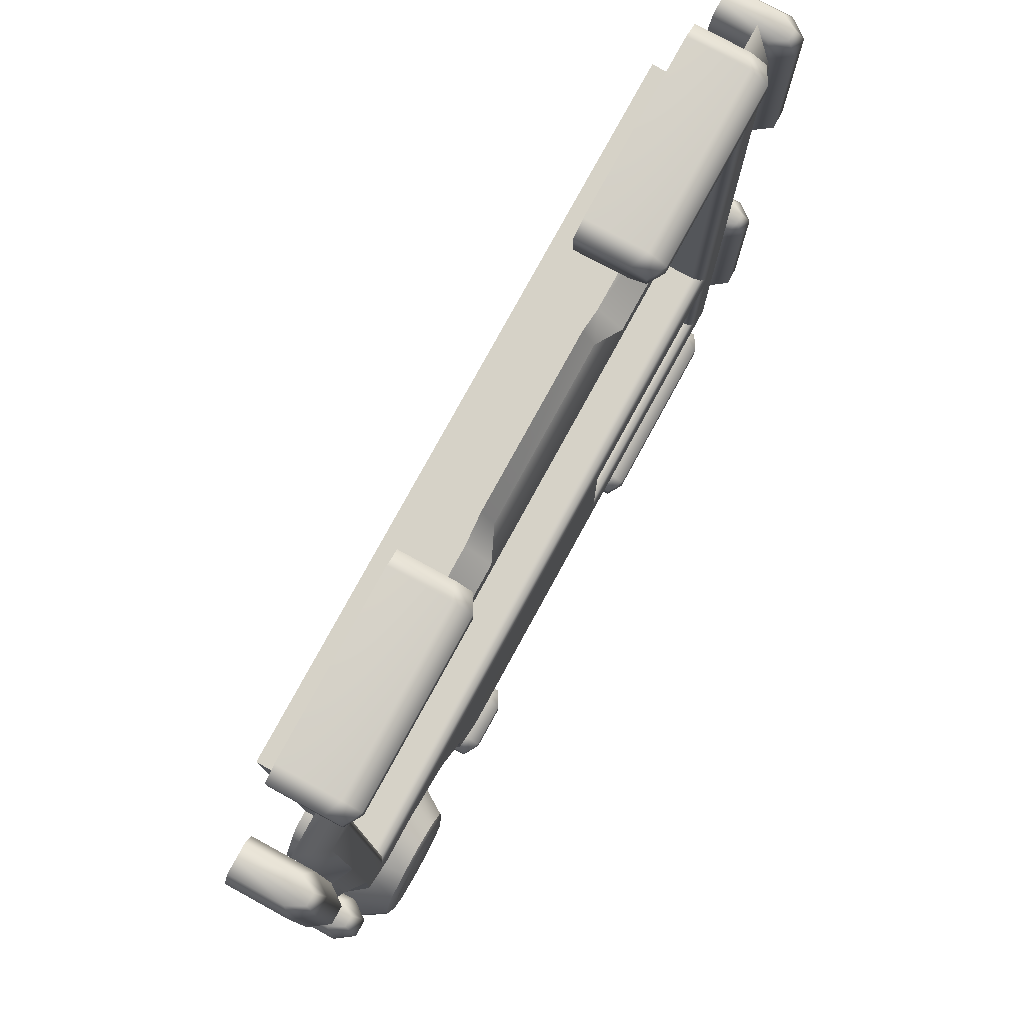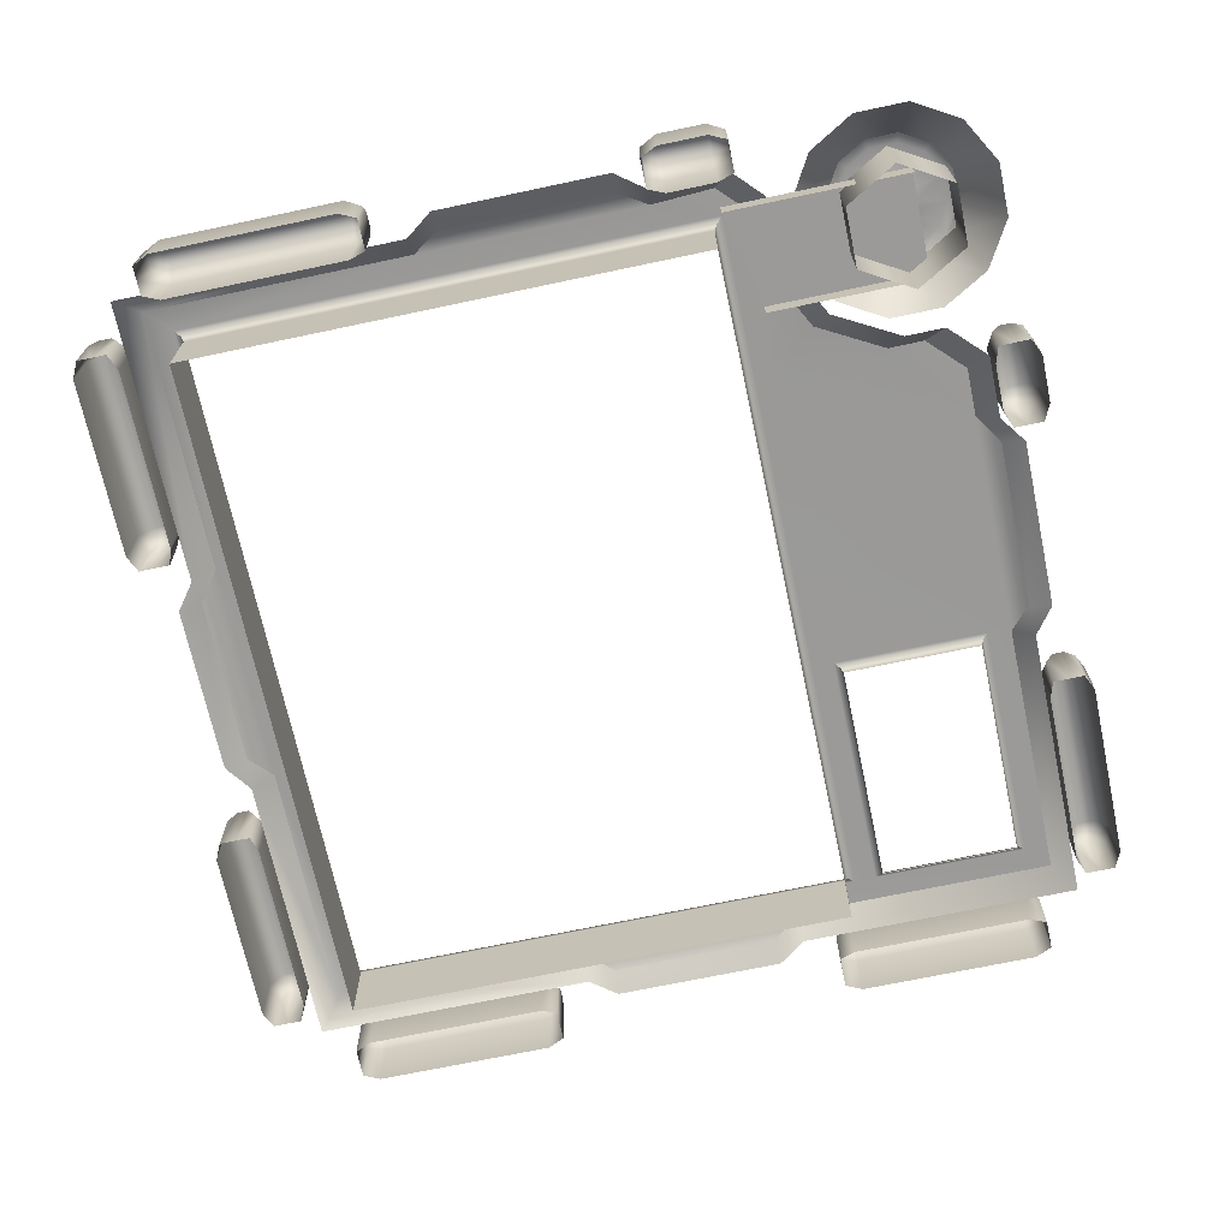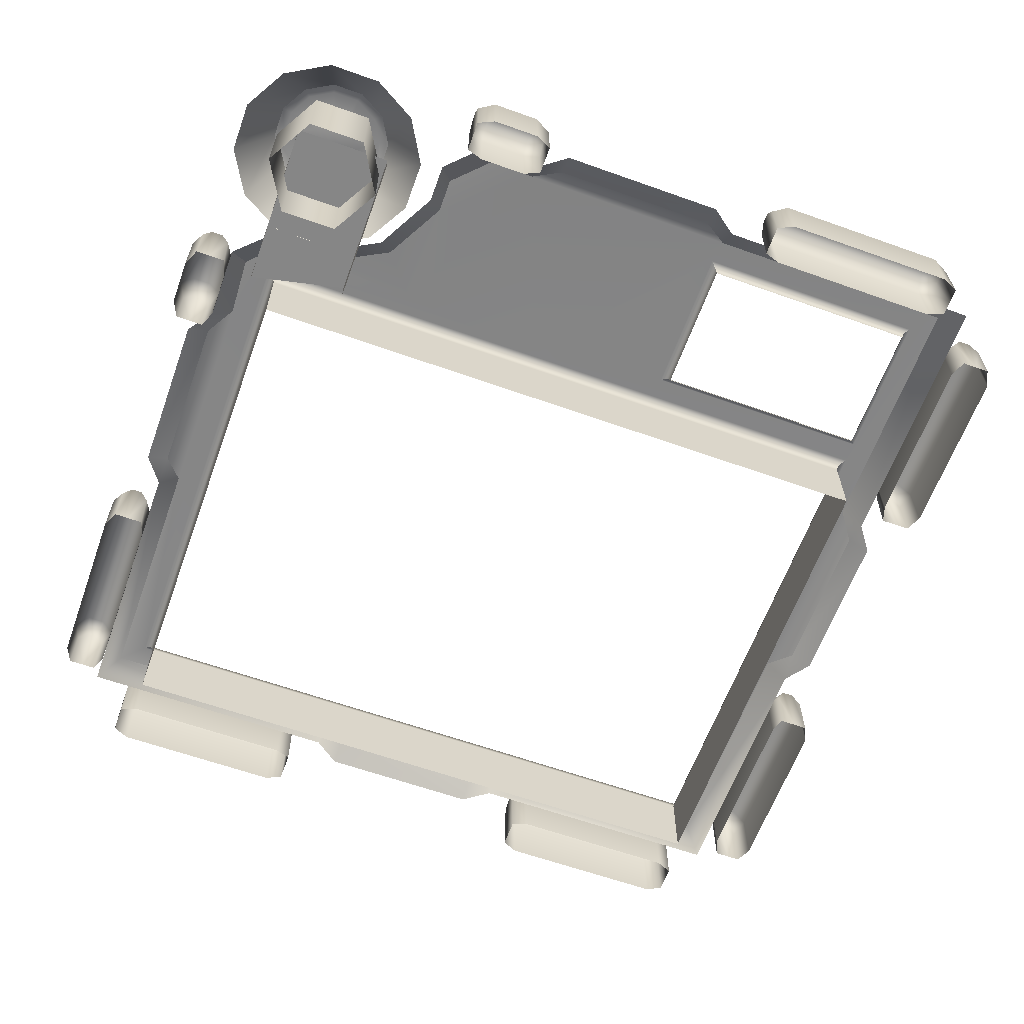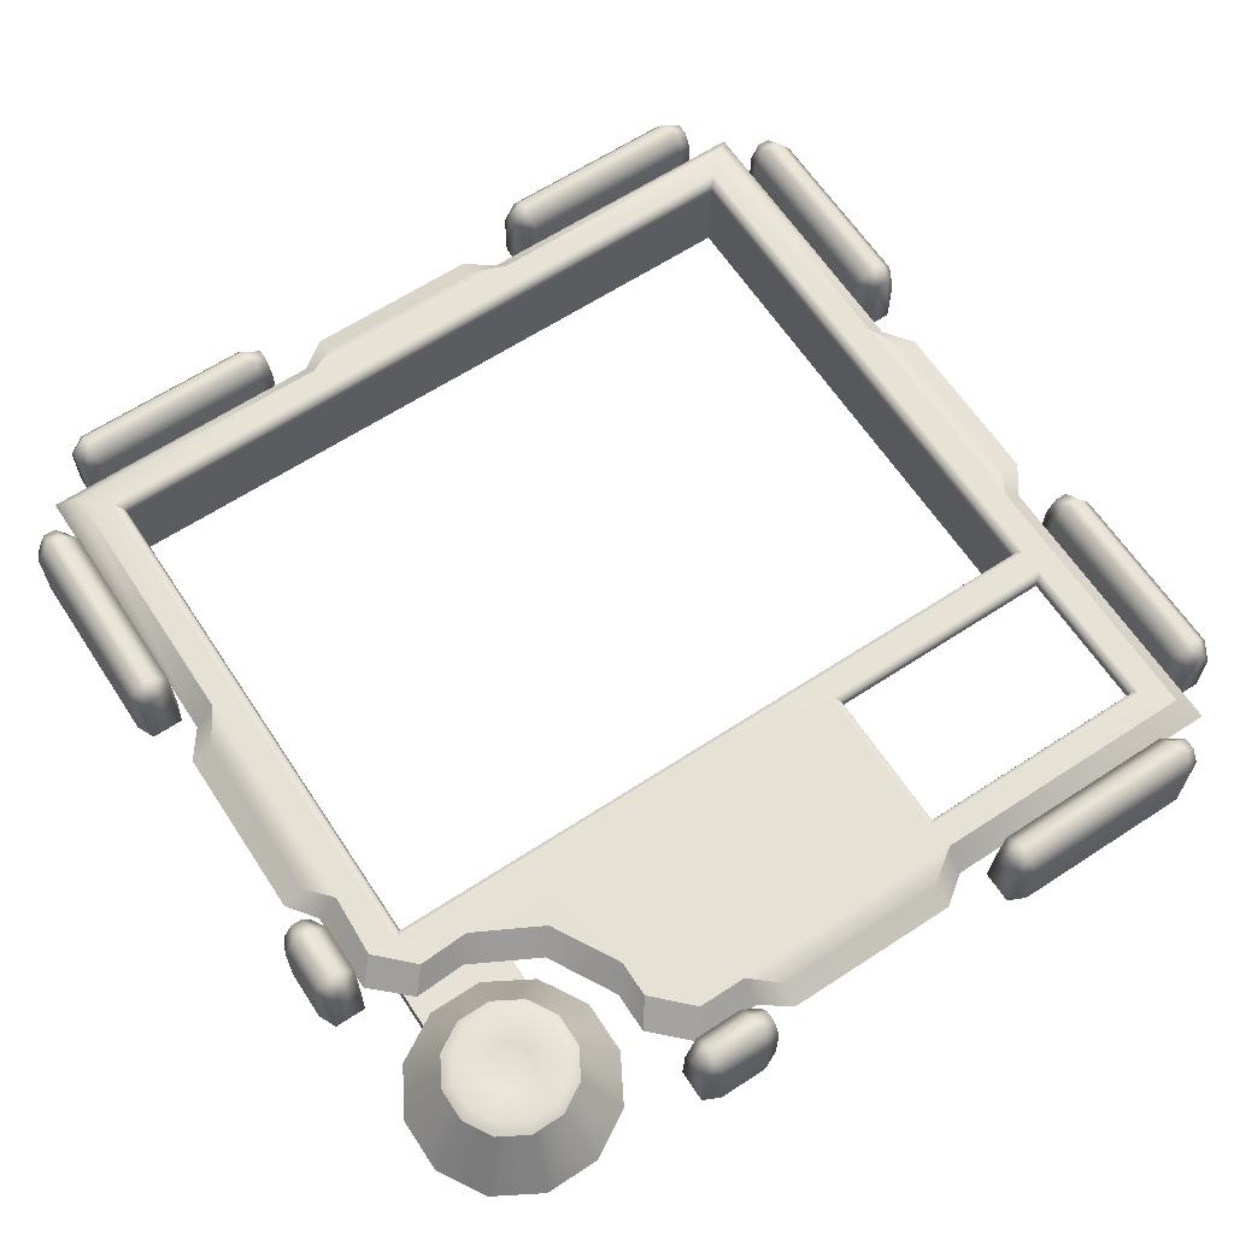
<metadata>
{"format":"obj","ext":"obj","renderer":"f3d","projection":"perspective","resolution":1024,"background":"white","views":[{"elev":78.6,"azim":118.7,"up":"+Z"},{"elev":-69.3,"azim":102.0,"up":"+Y"},{"elev":-62.2,"azim":160.1,"up":"+Y"},{"elev":63.9,"azim":146.6,"up":"+Y"}]}
</metadata>
<code>
o ModelComponent
v -0.3705 0.1356 -0.901
v -0.3329 0.1193 -0.9171
v -0.3329 0.1549 -0.9366
v -0.3705 0.1761 -0.9305
v -0.3329 0 -0.9497
v -0.3329 0.1549 -0.9629
v -0.3705 0 -0.901
v -0.3329 0 -0.9127
v -0.8118 0.1193 -0.9171
v -0.8118 0.1549 -0.9366
v -0.8118 0 -0.9497
v -0.8118 0 -0.9171
v -0.3329 0 -0.9823
v -0.3705 0 -1
v -0.3705 0.1356 -1
v -0.3329 0.1193 -0.9823
v -0.3705 0.1761 -0.9705
v -0.8118 0.1549 -0.9629
v -0.8118 0.1193 -0.9823
v -0.8118 0 -0.9823
v -0.7741 0.1356 -1
v -0.7741 0 -1
v -0.7741 0.1761 -0.9705
v -0.7741 0.1761 -0.9305
v -0.7741 0.1356 -0.901
v -0.7741 0 -0.901
v 0.693 0.05699 -0.5414
v 0.8107 0.05699 -0.5414
v 0.7884 0.1898 -0.6247
v 0.7153 0.1898 -0.6247
v 0.9127 0.05699 -0.6003
v 0.8518 0.1898 -0.6612
v 0.9716 0.05699 -0.7022
v 0.8883 0.1898 -0.7245
v 0.9716 0.05699 -0.8199
v 0.8883 0.1898 -0.7976
v 0.9127 0.05699 -0.9219
v 0.8517 0.1898 -0.8609
v 0.8107 0.05699 -0.9807
v 0.7884 0.1898 -0.8975
v 0.693 0.05699 -0.9807
v 0.7153 0.1898 -0.8975
v 0.5911 0.05699 -0.9219
v 0.652 0.1898 -0.8609
v 0.5322 0.05699 -0.8199
v 0.6155 0.1898 -0.7976
v 0.5322 0.05699 -0.7022
v 0.6155 0.1898 -0.7245
v 0.5911 0.05699 -0.6003
v 0.652 0.1898 -0.6612
v 0.7212 0.1997 -0.6466
v 0.6681 0.1997 -0.6773
v 0.7826 0.1997 -0.6467
v 0.8356 0.1997 -0.6773
v 0.8663 0.1997 -0.7304
v 0.8663 0.1997 -0.7917
v 0.8357 0.1997 -0.8448
v 0.7825 0.1997 -0.8755
v 0.7212 0.1997 -0.8755
v 0.6682 0.1997 -0.8448
v 0.6375 0.1997 -0.7917
v 0.6375 0.1997 -0.7304
v 0.7651 0.1897 -0.7116
v 0.7386 0.1897 -0.7116
v 0.7881 0.1897 -0.7249
v 0.8013 0.1897 -0.7478
v 0.8013 0.1897 -0.7743
v 0.7881 0.1897 -0.7972
v 0.7651 0.1897 -0.8105
v 0.7386 0.1897 -0.8105
v 0.7157 0.1897 -0.7973
v 0.7024 0.1897 -0.7743
v 0.7025 0.1897 -0.7478
v 0.7157 0.1897 -0.7249
v 0.7519 0.1897 -0.7611
v -0.2563 0.09539 0.901
v -0.2563 0.15 0.8544
v -0.8544 0.15 0.8544
v -0.901 0.09539 0.901
v 0.9473 0.09539 0.1937
v 0.9473 0.09539 -0.1937
v 0.8984 0.1222 -0.1937
v 0.8984 0.1222 0.1937
v -0.9473 0.09539 -0.1937
v -0.9473 0.09539 0.1937
v -0.8984 0.1222 0.1937
v -0.8984 0.1222 -0.1937
v 0.1937 0.09539 -0.9473
v -0.1937 0.09539 -0.9473
v -0.1937 0.1222 -0.8984
v 0.1937 0.1222 -0.8984
v -0.8544 0.15 0.2563
v -0.901 0.09539 0.2563
v 0.8544 0.15 0.8544
v 0.2563 0.15 0.8544
v 0.2563 0.09539 0.901
v 0.901 0.09539 0.901
v -0.1937 0.09539 0.9473
v -0.1937 0.1222 0.8984
v 0.1937 0.09539 0.9473
v 0.1937 0.1222 0.8984
v -0.8544 0.15 -0.8544
v -0.901 0.09539 -0.901
v -0.901 0.09539 -0.2563
v -0.8544 0.15 -0.2563
v -0.8 0.15 -0.8544
v -0.2563 0.15 -0.8544
v -0.2563 0.09539 -0.901
v -0.8 0.15 0.8
v -0.8 0.15 -0.4
v 0.901 0.09539 0.2563
v 0.8544 0.15 0.2563
v 0.8 0.15 0.8
v 0.901 0.09539 -0.2563
v 0.8544 0.15 -0.2563
v 0.558 0.09523 -0.5821
v 0.5247 0.15 -0.545
v 0.6722 0.15 -0.4665
v 0.7062 0.09522 -0.5032
v 0.8 0.15 -0.4
v 0.2563 0.09556 -0.901
v 0.2563 0.15 -0.8544
v 0.4779 0.09522 -0.8197
v 0.4442 0.15 -0.774
v 0.4436 0.15 -0.6936
v 0.4776 0.09522 -0.7297
v 0.3644 0.15 -0.8544
v 0.7846 0.15 -0.4723
v 0.8206 0.09532 -0.5089
v 0.901 0.09539 -0.4325
v 0.8611 0.15 -0.3961
v 0.3978 0.09534 -0.9004
v 0.8177 -0.09361 -0.8751
v 0.6861 -0.09361 -0.8751
v 0.6861 0.09673 -0.8751
v 0.8177 0.09673 -0.8751
v 0.6203 -0.09361 -0.7611
v 0.6203 0.09673 -0.7611
v 0.6861 -0.09361 -0.6471
v 0.6861 0.09673 -0.6471
v 0.8177 -0.09361 -0.6471
v 0.8177 0.09673 -0.6471
v 0.8835 -0.09361 -0.7611
v 0.8835 0.09673 -0.7611
v 0.6117 0.05713 -0.45
v 0.8375 0.05713 -0.4
v 0.8375 0.05713 -0.8021
v 0.6117 0.05713 -0.8021
v 0.8375 0.003266 -0.4
v 0.8375 0.003266 -0.8021
v 0.6117 0.003266 -0.8021
v 0.6117 0.003266 -0.45
v 0.4047 0.1356 -0.901
v 0.4423 0.1193 -0.9171
v 0.4423 0.1549 -0.9366
v 0.4047 0.1761 -0.9305
v 0.4423 0 -0.9497
v 0.4423 0.1549 -0.9629
v 0.4047 0 -0.901
v 0.4423 0 -0.9127
v 0.2595 0.1193 -0.9171
v 0.2595 0.1549 -0.9366
v 0.2595 0 -0.9497
v 0.2595 0 -0.9171
v 0.4423 0 -0.9823
v 0.4047 0 -1
v 0.4047 0.1356 -1
v 0.4423 0.1193 -0.9823
v 0.4047 0.1761 -0.9705
v 0.2595 0.1549 -0.9629
v 0.2595 0.1193 -0.9823
v 0.2595 0 -0.9823
v 0.2972 0.1356 -1
v 0.2972 0 -1
v 0.2972 0.1761 -0.9705
v 0.2972 0.1761 -0.9305
v 0.2972 0.1356 -0.901
v 0.2972 0 -0.901
v 0.901 0.1356 -0.4047
v 0.9305 0.1761 -0.4047
v 0.9366 0.1549 -0.4423
v 0.9171 0.1193 -0.4423
v 0.9497 0 -0.4423
v 0.9629 0.1549 -0.4423
v 0.901 0 -0.4047
v 0.9127 0 -0.4423
v 0.9171 0.1193 -0.2595
v 0.9171 0 -0.2595
v 0.9497 0 -0.2595
v 0.9366 0.1549 -0.2595
v 0.9823 0 -0.4423
v 0.9823 0.1193 -0.4423
v 1 0.1356 -0.4047
v 1 0 -0.4047
v 0.9705 0.1761 -0.4047
v 0.9823 0 -0.2595
v 0.9823 0.1193 -0.2595
v 0.9629 0.1549 -0.2595
v 1 0.1356 -0.2972
v 1 0 -0.2972
v 0.9705 0.1761 -0.2972
v 0.9305 0.1761 -0.2972
v 0.901 0.1356 -0.2972
v 0.901 0 -0.2972
v -0.901 0.1356 0.3705
v -0.9171 0.1193 0.3329
v -0.9366 0.1549 0.3329
v -0.9305 0.1761 0.3705
v -0.9497 0 0.3329
v -0.9629 0.1549 0.3329
v -0.901 0 0.3705
v -0.9127 0 0.3329
v -0.9171 0.1193 0.8118
v -0.9366 0.1549 0.8118
v -0.9497 0 0.8118
v -0.9171 0 0.8118
v -0.9823 0 0.3329
v -1 0 0.3705
v -1 0.1356 0.3705
v -0.9823 0.1193 0.3329
v -0.9705 0.1761 0.3705
v -0.9629 0.1549 0.8118
v -0.9823 0.1193 0.8118
v -0.9823 0 0.8118
v -1 0.1356 0.7741
v -1 0 0.7741
v -0.9705 0.1761 0.7741
v -0.9305 0.1761 0.7741
v -0.901 0.1356 0.7741
v -0.901 0 0.7741
v -0.901 0.1356 -0.3705
v -0.9305 0.1761 -0.3705
v -0.9366 0.1549 -0.3329
v -0.9171 0.1193 -0.3329
v -0.9497 0 -0.3329
v -0.9629 0.1549 -0.3329
v -0.901 0 -0.3705
v -0.9127 0 -0.3329
v -0.9171 0.1193 -0.8118
v -0.9171 0 -0.8118
v -0.9497 0 -0.8118
v -0.9366 0.1549 -0.8118
v -0.9823 0 -0.3329
v -0.9823 0.1193 -0.3329
v -1 0.1356 -0.3705
v -1 0 -0.3705
v -0.9705 0.1761 -0.3705
v -0.9823 0 -0.8118
v -0.9823 0.1193 -0.8118
v -0.9629 0.1549 -0.8118
v -1 0.1356 -0.7741
v -1 0 -0.7741
v -0.9705 0.1761 -0.7741
v -0.9305 0.1761 -0.7741
v -0.901 0.1356 -0.7741
v -0.901 0 -0.7741
v -0.3705 0.1356 0.901
v -0.3705 0.1761 0.9305
v -0.3329 0.1549 0.9366
v -0.3329 0.1193 0.9171
v -0.3329 0 0.9497
v -0.3329 0.1549 0.9629
v -0.3705 0 0.901
v -0.3329 0 0.9127
v -0.8118 0.1193 0.9171
v -0.8118 0 0.9171
v -0.8118 0 0.9497
v -0.8118 0.1549 0.9366
v -0.3329 0 0.9823
v -0.3329 0.1193 0.9823
v -0.3705 0.1356 1
v -0.3705 0 1
v -0.3705 0.1761 0.9705
v -0.8118 0 0.9823
v -0.8118 0.1193 0.9823
v -0.8118 0.1549 0.9629
v -0.7741 0.1356 1
v -0.7741 0 1
v -0.7741 0.1761 0.9705
v -0.7741 0.1761 0.9305
v -0.7741 0.1356 0.901
v -0.7741 0 0.901
v 0.3705 0.1356 0.901
v 0.3329 0.1193 0.9171
v 0.3329 0.1549 0.9366
v 0.3705 0.1761 0.9305
v 0.3329 0 0.9497
v 0.3329 0.1549 0.9629
v 0.3705 0 0.901
v 0.3329 0 0.9127
v 0.8118 0.1193 0.9171
v 0.8118 0.1549 0.9366
v 0.8118 0 0.9497
v 0.8118 0 0.9171
v 0.3329 0 0.9823
v 0.3705 0 1
v 0.3705 0.1356 1
v 0.3329 0.1193 0.9823
v 0.3705 0.1761 0.9705
v 0.8118 0.1549 0.9629
v 0.8118 0.1193 0.9823
v 0.8118 0 0.9823
v 0.7741 0.1356 1
v 0.7741 0 1
v 0.7741 0.1761 0.9705
v 0.7741 0.1761 0.9305
v 0.7741 0.1356 0.901
v 0.7741 0 0.901
v 0.901 0.1356 0.3705
v 0.9305 0.1761 0.3705
v 0.9366 0.1549 0.3329
v 0.9171 0.1193 0.3329
v 0.9497 0 0.3329
v 0.9629 0.1549 0.3329
v 0.901 0 0.3705
v 0.9127 0 0.3329
v 0.9171 0.1193 0.8118
v 0.9171 0 0.8118
v 0.9497 0 0.8118
v 0.9366 0.1549 0.8118
v 0.9823 0 0.3329
v 0.9823 0.1193 0.3329
v 1 0.1356 0.3705
v 1 0 0.3705
v 0.9705 0.1761 0.3705
v 0.9823 0 0.8118
v 0.9823 0.1193 0.8118
v 0.9629 0.1549 0.8118
v 1 0.1356 0.7741
v 1 0 0.7741
v 0.9705 0.1761 0.7741
v 0.9305 0.1761 0.7741
v 0.901 0.1356 0.7741
v 0.901 0 0.7741
v 0.09004 0.15 -0.4
v 0.4401 0.15 -0.4441
v 0.785 0.1412 0.785
v -0.785 0.1412 0.785
v 0.7788 0.12 0.7788
v -0.7788 0.12 0.7788
v 0.7788 -0.06 0.7788
v -0.7788 -0.06 0.7788
v 0.785 0.1412 -0.385
v 0.7788 0.12 -0.3788
v 0.7788 -0.06 -0.3788
v -0.785 0.1412 -0.385
v -0.7788 0.12 -0.3788
v -0.7788 -0.06 -0.3788
v -0.8 0.15 -0.45
v -0.2563 0.15 -0.4
v -0.25 0.15 -0.45
v -0.8 0.15 -0.8
v -0.25 0.15 -0.8
v -0.2625 0.1427 -0.4625
v -0.7875 0.1427 -0.4625
v -0.2677 0.125 -0.4677
v -0.7823 0.125 -0.4677
v -0.2625 0.1427 -0.7875
v -0.2677 0.125 -0.7823
v -0.7875 0.1427 -0.7875
v -0.7823 0.125 -0.7823
g ModelComponent
f 1 2 3 4
f 5 6 3
f 7 8 2 1
f 9 10 11 12
f 13 14 15 16
f 16 15 17 6
f 17 4 3 6
f 11 18 19 20
f 18 11 10
f 5 3 2 8
f 6 5 13 16
f 21 15 14 22
f 23 17 15 21
f 24 4 17 23
f 25 1 4 24
f 26 7 1 25
f 22 20 19 21
f 23 21 19 18
f 18 10 24 23
f 9 25 24 10
f 12 26 25 9
f 27 28 29 30
f 28 31 32 29
f 31 33 34 32
f 33 35 36 34
f 35 37 38 36
f 37 39 40 38
f 39 41 42 40
f 41 43 44 42
f 43 45 46 44
f 45 47 48 46
f 47 49 50 48
f 49 27 30 50
f 30 51 52 50
f 51 30 29 53
f 53 29 32 54
f 54 32 34 55
f 55 34 36 56
f 56 36 38 57
f 57 38 40 58
f 58 40 42 59
f 59 42 44 60
f 60 44 46 61
f 61 46 48 62
f 62 48 50 52
f 51 53 63 64
f 53 54 65 63
f 54 55 66 65
f 55 56 67 66
f 56 57 68 67
f 57 58 69 68
f 58 59 70 69
f 59 60 71 70
f 60 61 72 71
f 61 62 73 72
f 62 52 74 73
f 52 51 64 74
f 71 75 70
f 63 65 75
f 75 65 66
f 75 66 67
f 75 67 68
f 75 68 69
f 75 69 70
f 72 75 71
f 73 75 72
f 74 75 73
f 64 75 74
f 63 75 64
f 76 77 78 79
f 80 81 82 83
f 84 85 86 87
f 88 89 90 91
f 78 92 93 79
f 94 95 96 97
f 76 98 99 77
f 98 100 101 99
f 96 95 101 100
f 93 92 86 85
f 102 103 104 105
f 104 84 87 105
f 92 105 87 86
f 95 77 99 101
f 102 106 107 108 103
f 108 107 90 89
f 109 110 105 92
f 94 97 111 112
f 111 80 83 112
f 109 77 95 113
f 114 115 82 81
f 115 112 83 82
f 116 117 118 119
f 113 112 115 120
f 121 88 91 122
f 91 90 107 122
f 123 124 125 126
f 122 125 124 127
f 125 117 116 126
f 128 129 119 118
f 130 131 115 114
f 127 132 121 122
f 128 131 130 129
f 127 124 123 132
f 133 134 135 136
f 134 137 138 135
f 137 139 140 138
f 139 141 142 140
f 141 143 144 142
f 143 133 136 144
f 145 146 147 148
f 149 150 147 146
f 151 152 145 148
f 153 154 155 156
f 157 158 155
f 159 160 154 153
f 161 162 163 164
f 165 166 167 168
f 168 167 169 158
f 169 156 155 158
f 163 170 171 172
f 170 163 162
f 157 155 154 160
f 158 157 165 168
f 173 167 166 174
f 175 169 167 173
f 176 156 169 175
f 177 153 156 176
f 178 159 153 177
f 174 172 171 173
f 175 173 171 170
f 170 162 176 175
f 161 177 176 162
f 164 178 177 161
f 179 180 181 182
f 183 181 184
f 185 179 182 186
f 187 188 189 190
f 191 192 193 194
f 192 184 195 193
f 195 184 181 180
f 189 196 197 198
f 198 190 189
f 183 186 182 181
f 184 192 191 183
f 199 200 194 193
f 201 199 193 195
f 202 201 195 180
f 203 202 180 179
f 204 203 179 185
f 200 199 197 196
f 201 198 197 199
f 198 201 202 190
f 187 190 202 203
f 188 187 203 204
f 205 206 207 208
f 209 210 207
f 211 212 206 205
f 213 214 215 216
f 217 218 219 220
f 220 219 221 210
f 221 208 207 210
f 215 222 223 224
f 222 215 214
f 209 207 206 212
f 210 209 217 220
f 225 219 218 226
f 227 221 219 225
f 228 208 221 227
f 229 205 208 228
f 230 211 205 229
f 226 224 223 225
f 227 225 223 222
f 222 214 228 227
f 213 229 228 214
f 216 230 229 213
f 231 232 233 234
f 235 233 236
f 237 231 234 238
f 239 240 241 242
f 243 244 245 246
f 244 236 247 245
f 247 236 233 232
f 241 248 249 250
f 250 242 241
f 235 238 234 233
f 236 244 243 235
f 251 252 246 245
f 253 251 245 247
f 254 253 247 232
f 255 254 232 231
f 256 255 231 237
f 252 251 249 248
f 253 250 249 251
f 250 253 254 242
f 239 242 254 255
f 240 239 255 256
f 257 258 259 260
f 261 259 262
f 263 257 260 264
f 265 266 267 268
f 269 270 271 272
f 270 262 273 271
f 273 262 259 258
f 267 274 275 276
f 276 268 267
f 261 264 260 259
f 262 270 269 261
f 277 278 272 271
f 279 277 271 273
f 280 279 273 258
f 281 280 258 257
f 282 281 257 263
f 278 277 275 274
f 279 276 275 277
f 276 279 280 268
f 265 268 280 281
f 266 265 281 282
f 283 284 285 286
f 287 288 285
f 289 290 284 283
f 291 292 293 294
f 295 296 297 298
f 298 297 299 288
f 299 286 285 288
f 293 300 301 302
f 300 293 292
f 287 285 284 290
f 288 287 295 298
f 303 297 296 304
f 305 299 297 303
f 306 286 299 305
f 307 283 286 306
f 308 289 283 307
f 304 302 301 303
f 305 303 301 300
f 300 292 306 305
f 291 307 306 292
f 294 308 307 291
f 309 310 311 312
f 313 311 314
f 315 309 312 316
f 317 318 319 320
f 321 322 323 324
f 322 314 325 323
f 325 314 311 310
f 319 326 327 328
f 328 320 319
f 313 316 312 311
f 314 322 321 313
f 329 330 324 323
f 331 329 323 325
f 332 331 325 310
f 333 332 310 309
f 334 333 309 315
f 330 329 327 326
f 331 328 327 329
f 328 331 332 320
f 317 320 332 333
f 318 317 333 334
f 94 112 113
f 113 95 94
f 109 92 78
f 78 77 109
f 120 115 131
f 335 122 107
f 336 120 131 128 118
f 336 118 117
f 125 122 336
f 336 117 125
f 335 120 336
f 336 122 335
f 102 105 110
f 109 113 337 338
f 338 337 339 340
f 340 339 341 342
f 113 120 343 337
f 337 343 344 339
f 339 344 345 341
f 120 110 346 343
f 343 346 347 344
f 344 347 348 345
f 110 109 338 346
f 346 338 340 347
f 347 340 342 348
f 349 110 350 351
f 102 110 349 352
f 352 353 107 106 102
f 335 107 353
f 351 350 335
f 335 353 351
f 349 351 354 355
f 355 354 356 357
f 357 356 356 357
f 351 353 358 354
f 354 358 359 356
f 356 359 359 356
f 353 352 360 358
f 358 360 361 359
f 359 361 361 359
f 352 349 355 360
f 360 355 357 361
f 361 357 357 361

</code>
